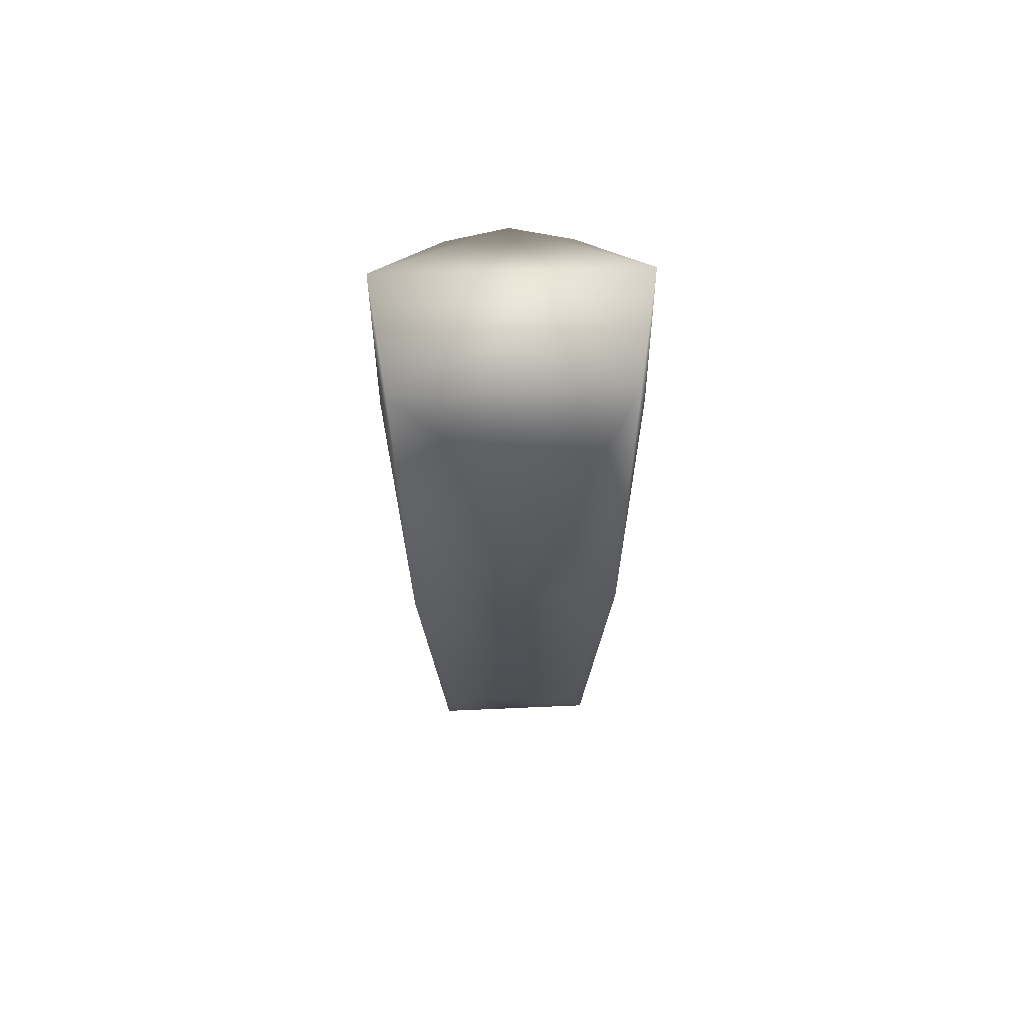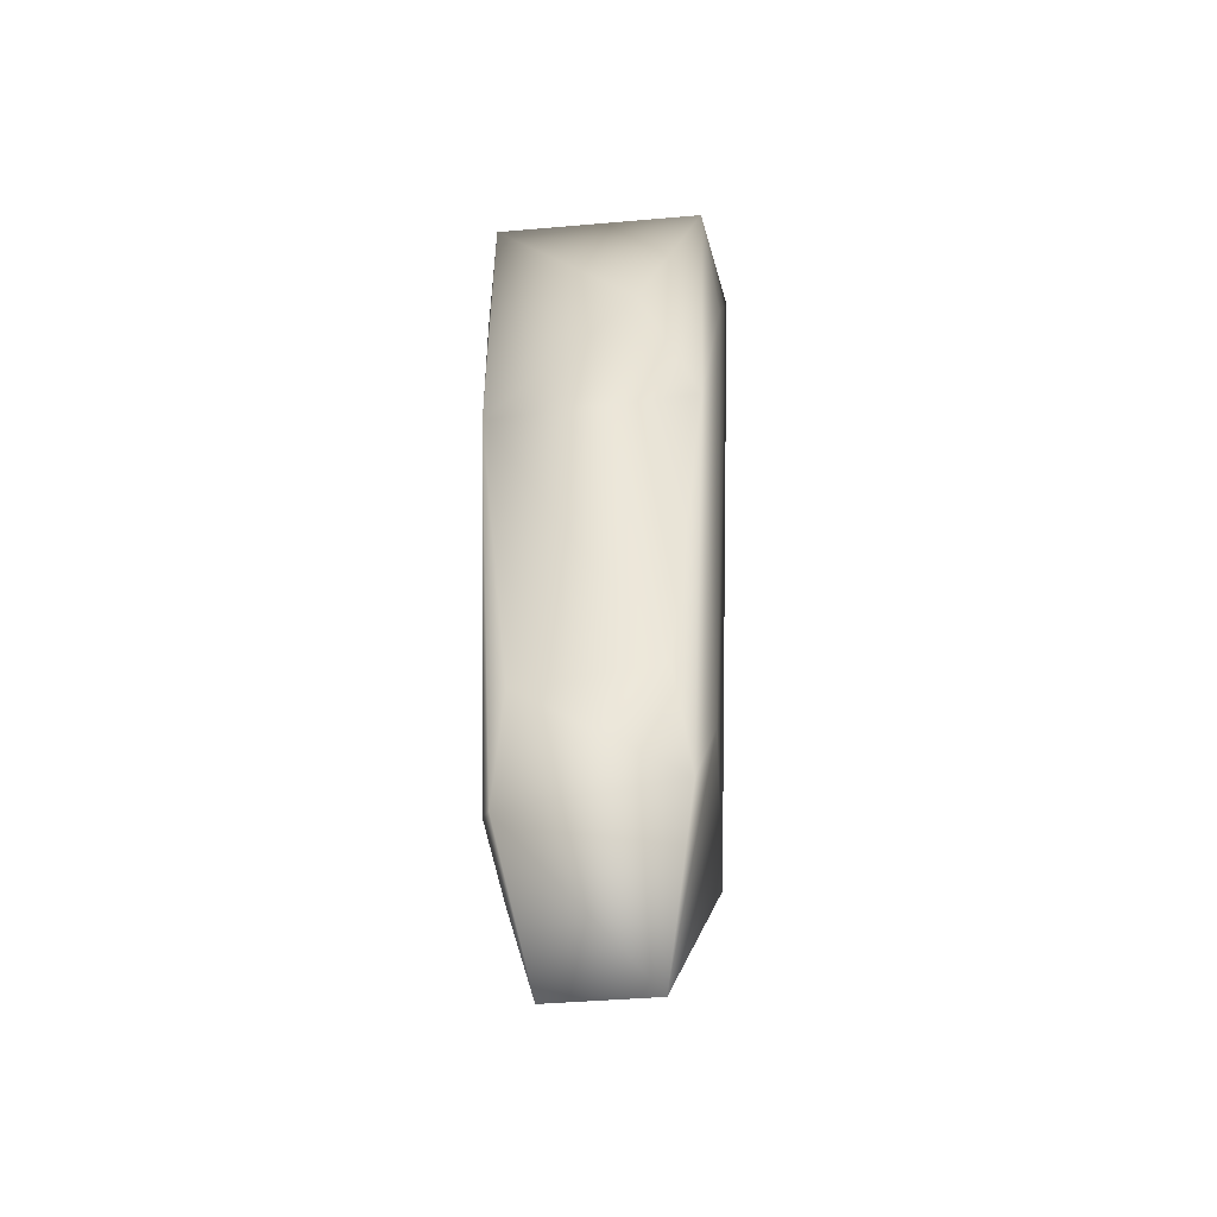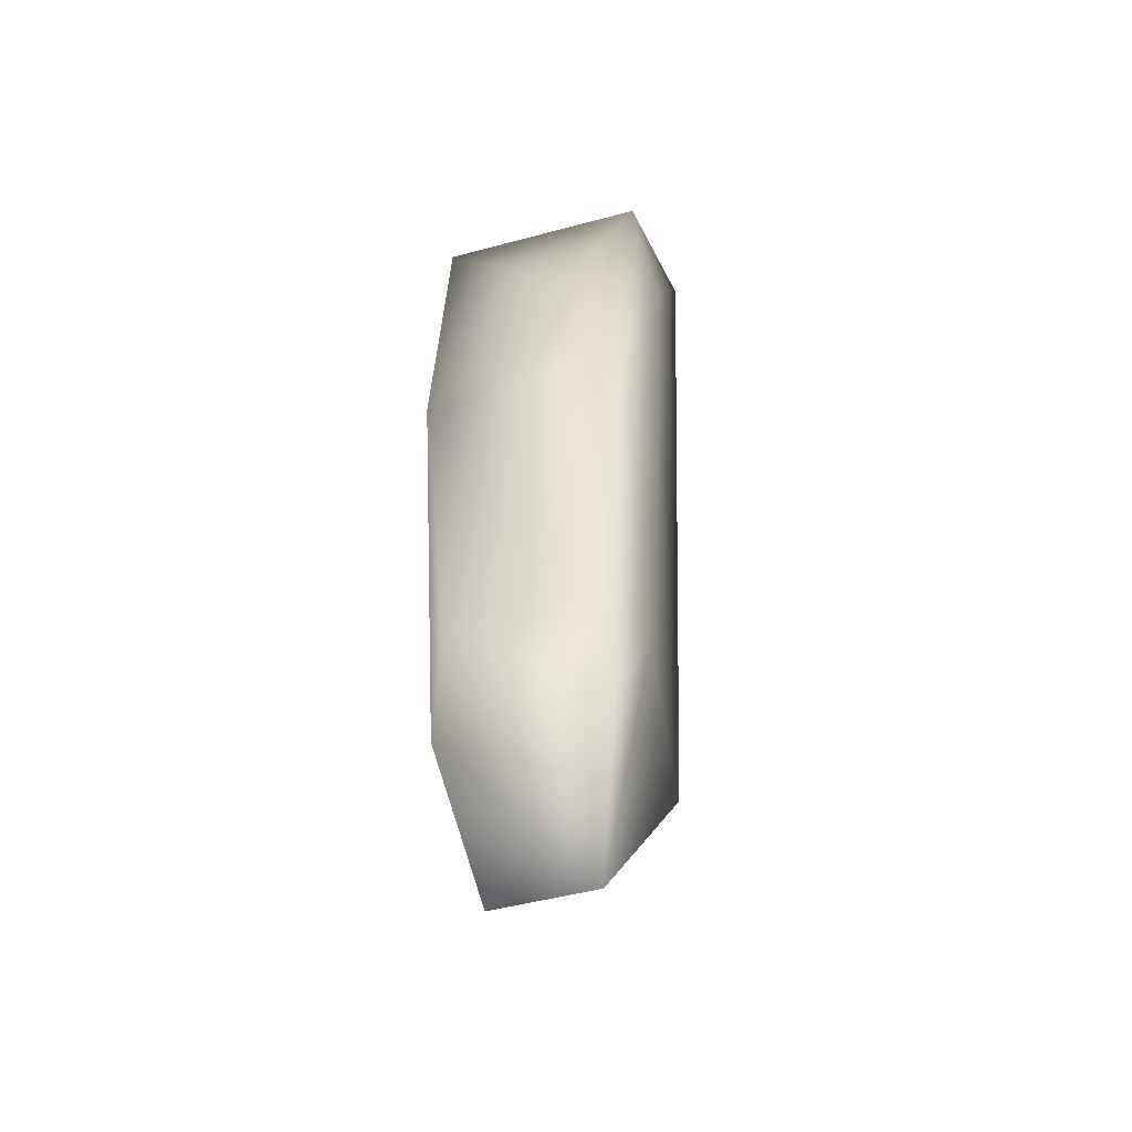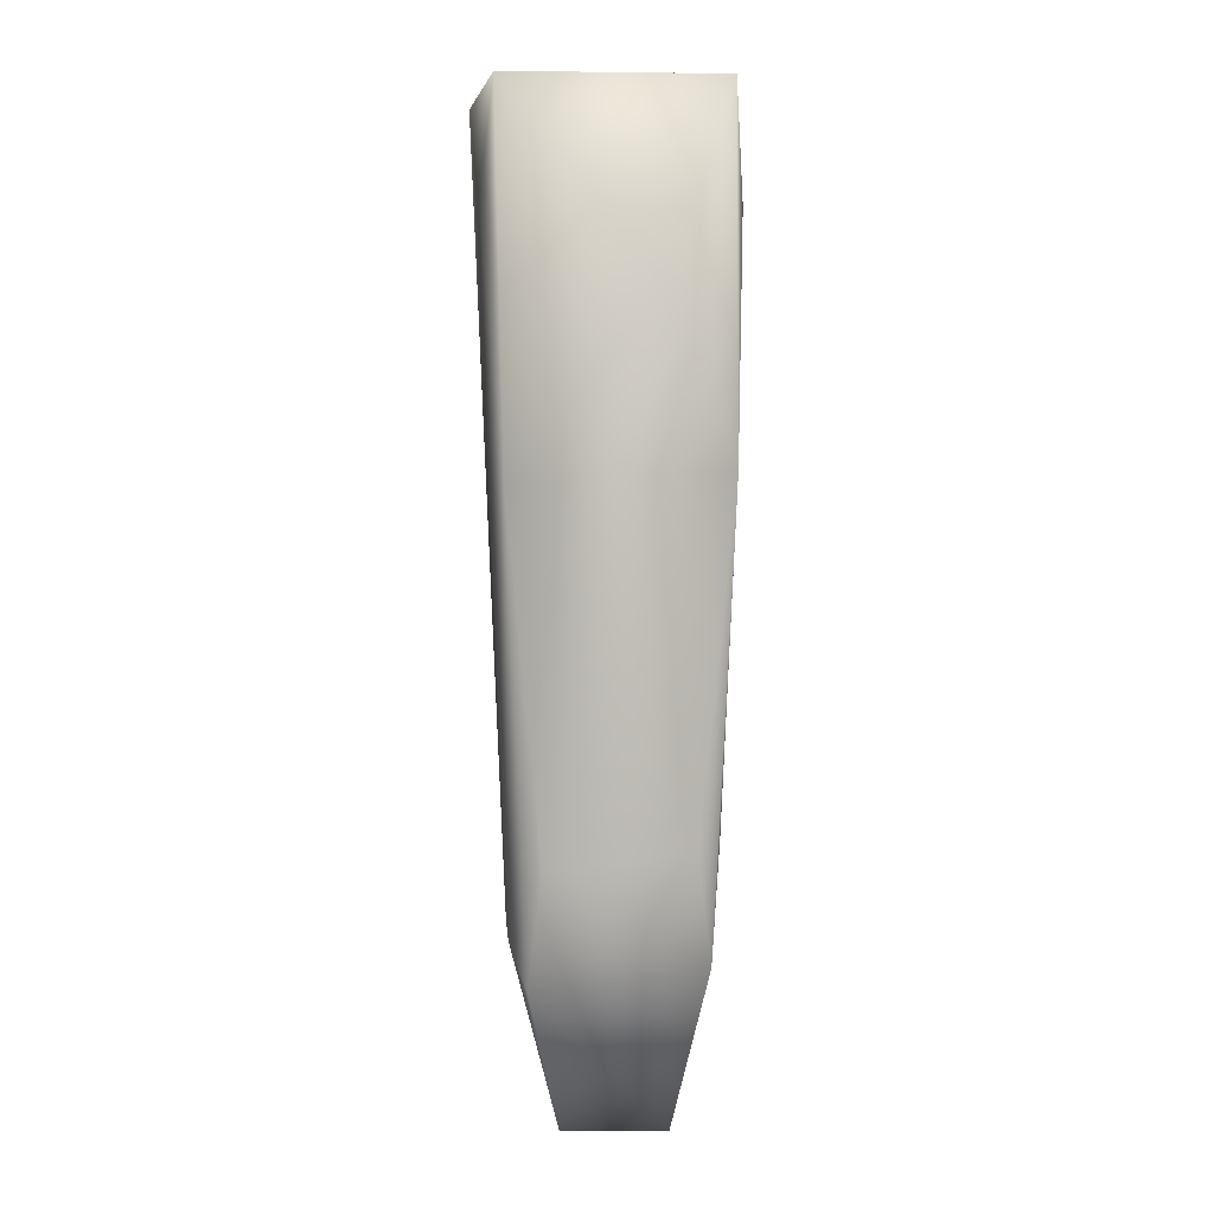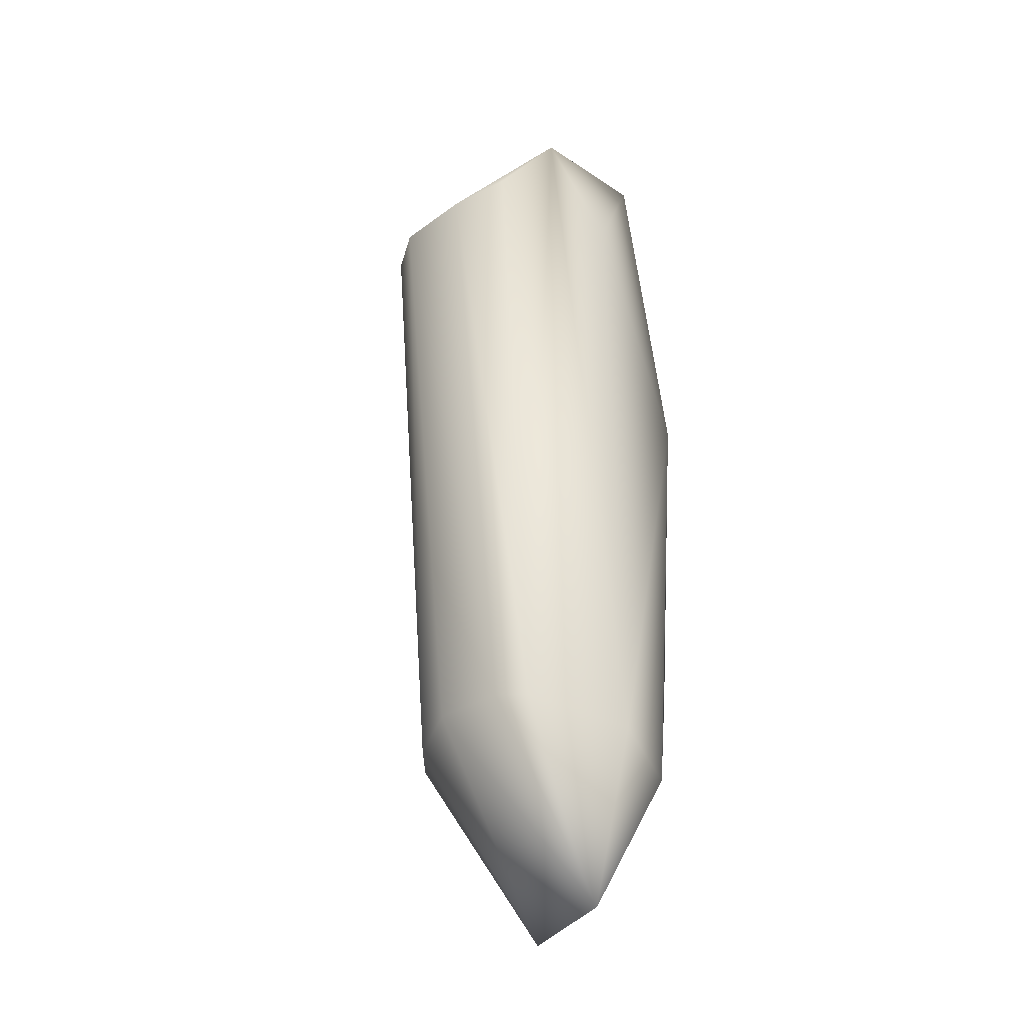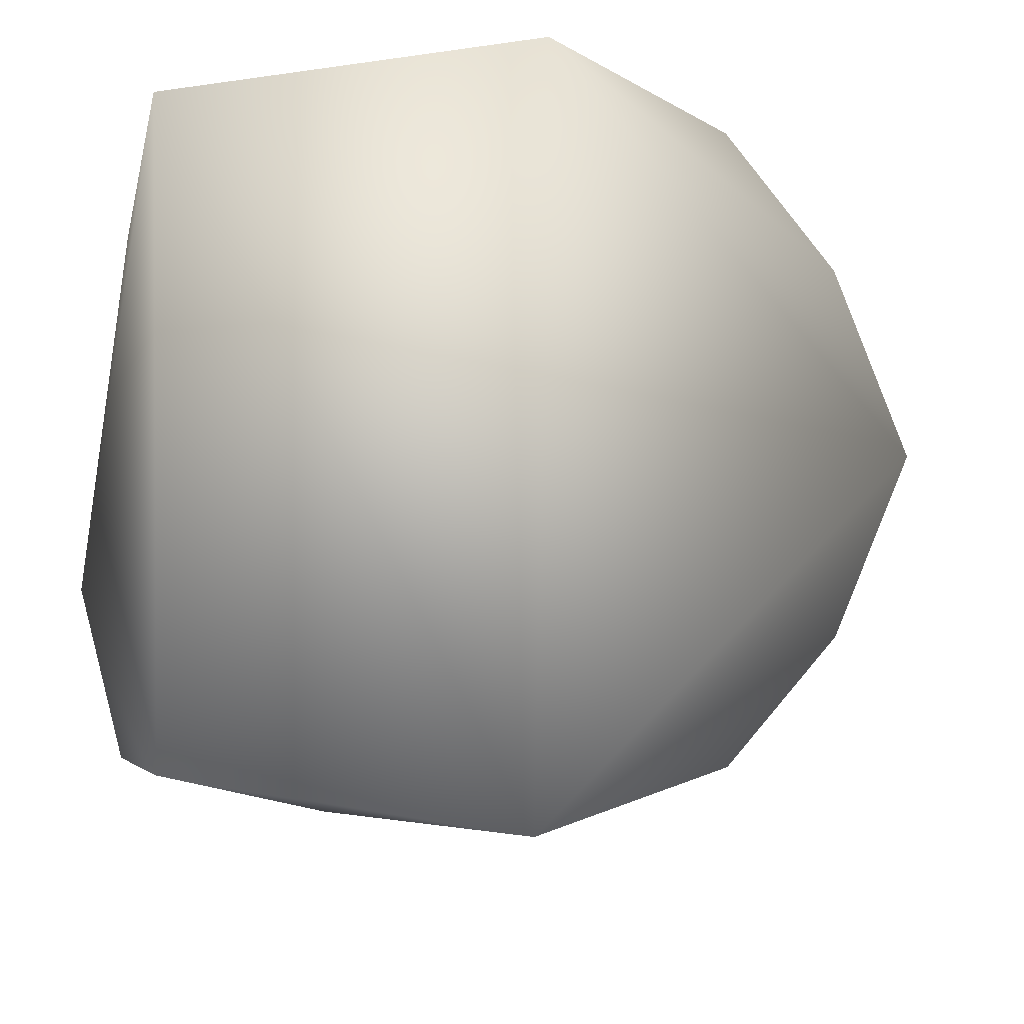
<metadata>
{"format":"obj","ext":"obj","renderer":"f3d","projection":"perspective","resolution":1024,"background":"white","views":[{"elev":66.7,"azim":-91.2,"up":"+Z"},{"elev":-44.2,"azim":-84.1,"up":"+Z"},{"elev":-48.6,"azim":-73.2,"up":"+Z"},{"elev":1.8,"azim":-95.1,"up":"+Z"},{"elev":-37.7,"azim":145.4,"up":"+Z"},{"elev":-3.0,"azim":2.2,"up":"+Y"}]}
</metadata>
<code>
v 0.07056 -0.05048 -0.01947
v 0.005188 0.0584 -0.03025
v 0.07056 0.0512 -0.01955
v -0.001347 -0.04707 -0.3086
v 0.005188 -0.05768 -0.03025
v 0.04113 -0.06102 0.02168
v -0.0325 -0.03906 -0.3594
v -0.03141 0.03943 -0.3689
v -0.01707 0.05261 0.02177
v -0.006581 0.04645 -0.3512
v 0.04322 0.06143 0.01716
v -0.0397 -0.02013 -0.07088
v 0.08817 -0.02939 -0.03067
v 0.06032 -0.03142 -0.3493
v 0.05041 -0.04437 -0.3521
v 0.05041 0.04509 -0.3521
v 0.06032 0.03215 -0.3493
v 0.08817 0.03012 -0.03069
v 0.1003 0.000362 -0.03923
v 0.0695 0.000362 -0.3484
v -0.04137 0.03333 -0.3152
v -0.04234 -0.03161 -0.3091
v -0.0162 -0.05172 0.02269
v -0.04191 -0.04882 -0.1477
v -0.04184 0.04938 -0.1538
v -0.001765 0.02398 -0.4364
v -0.002836 -0.02452 -0.4373
f 5 6 4
f 10 25 8
f 15 1 13
f 15 6 1
f 6 5 23
f 2 9 25
f 25 10 2
f 10 11 2
f 25 9 12
f 3 18 11
f 11 18 19
f 14 27 15
f 7 4 27
f 21 8 25
f 21 25 22
f 19 13 6
f 6 13 1
f 11 9 2
f 16 18 3
f 3 11 16
f 4 7 24
f 24 5 4
f 5 24 23
f 24 7 22
f 8 21 7
f 7 21 22
f 4 6 15
f 4 15 27
f 23 24 12
f 27 8 7
f 11 6 9
f 10 8 26
f 20 26 27
f 20 27 14
f 11 10 16
f 26 16 10
f 17 26 20
f 17 16 26
f 19 20 14
f 13 19 14
f 14 15 13
f 17 18 16
f 17 19 18
f 17 20 19
f 19 6 11
f 6 23 9
f 22 25 24
f 26 8 27
f 12 9 23
f 12 24 25

</code>
